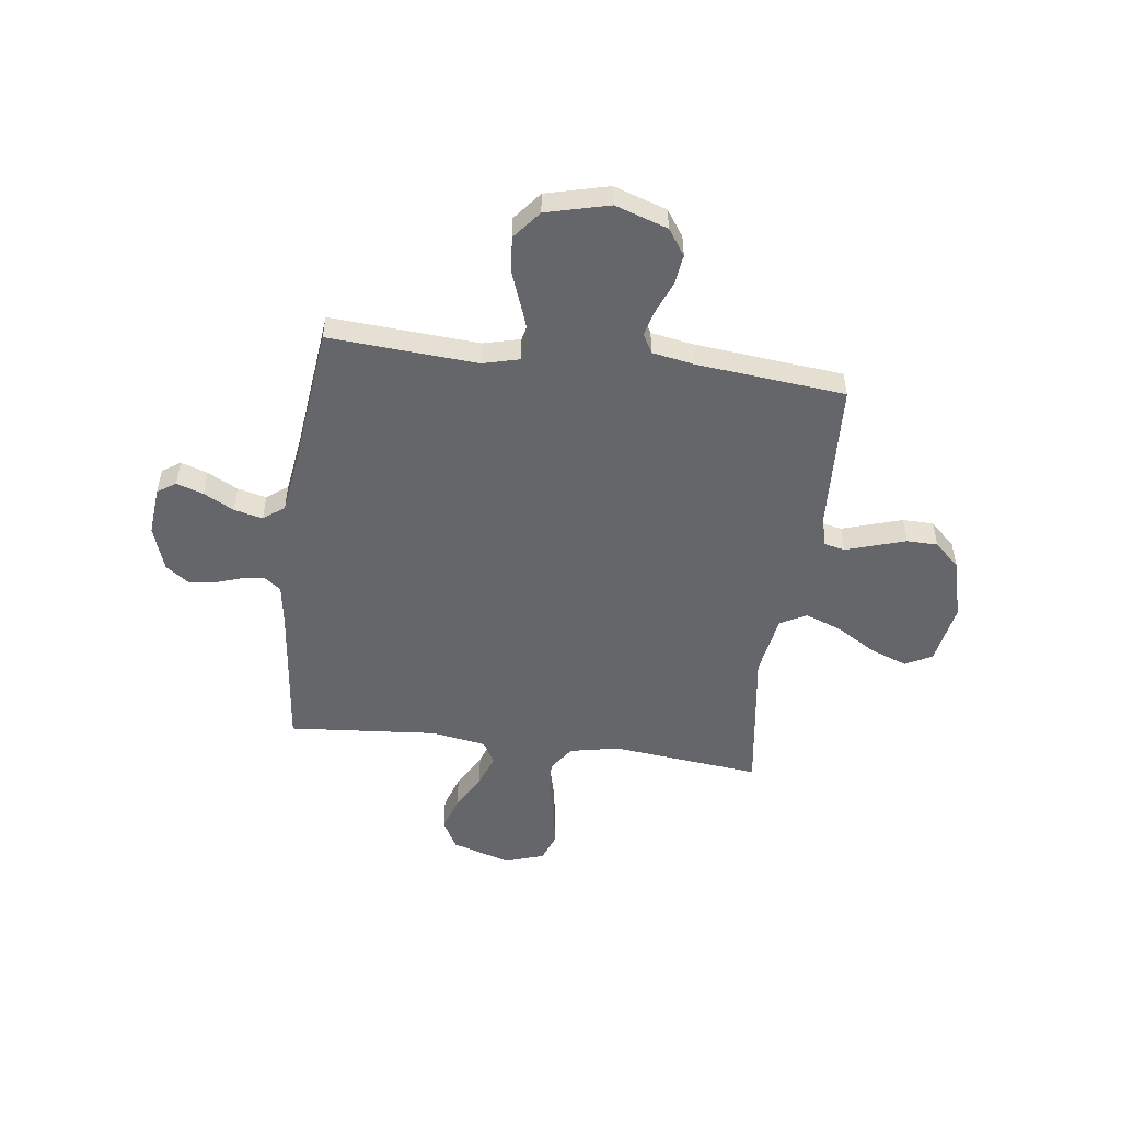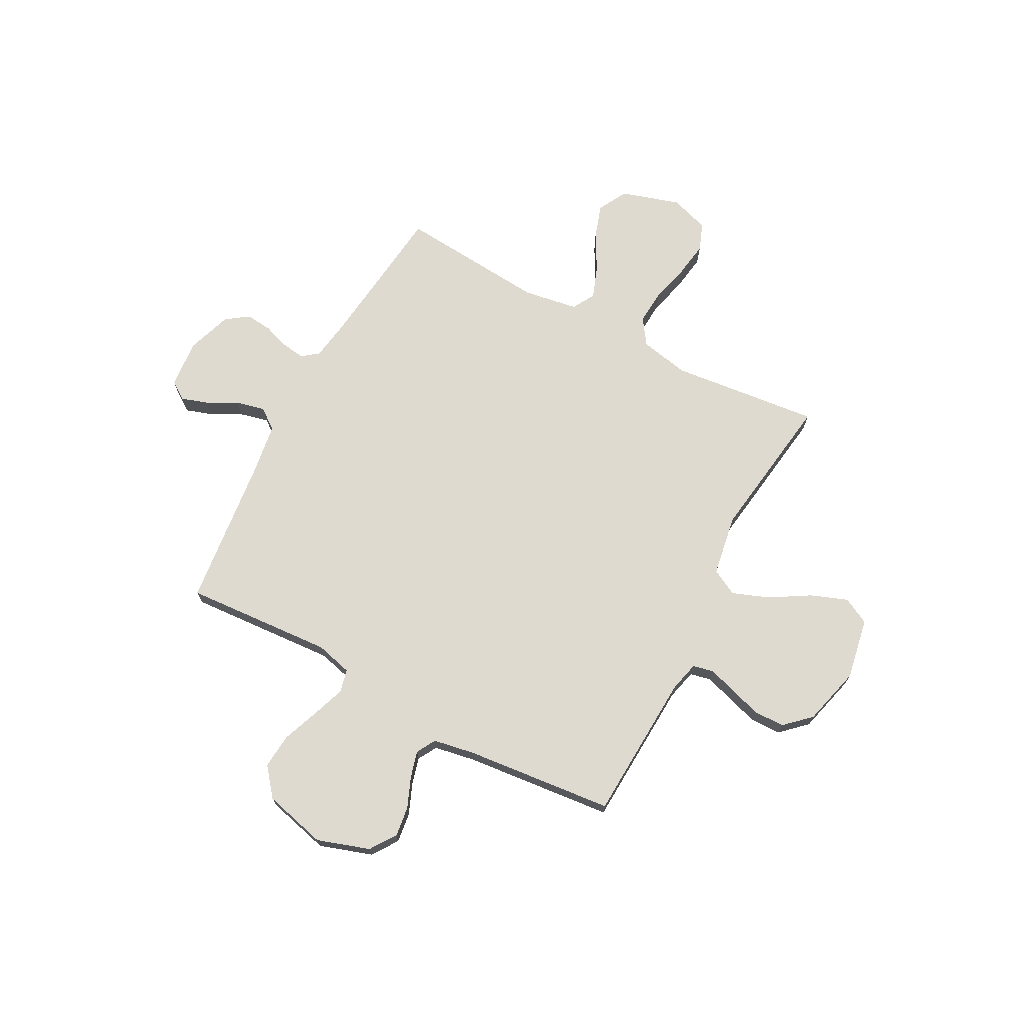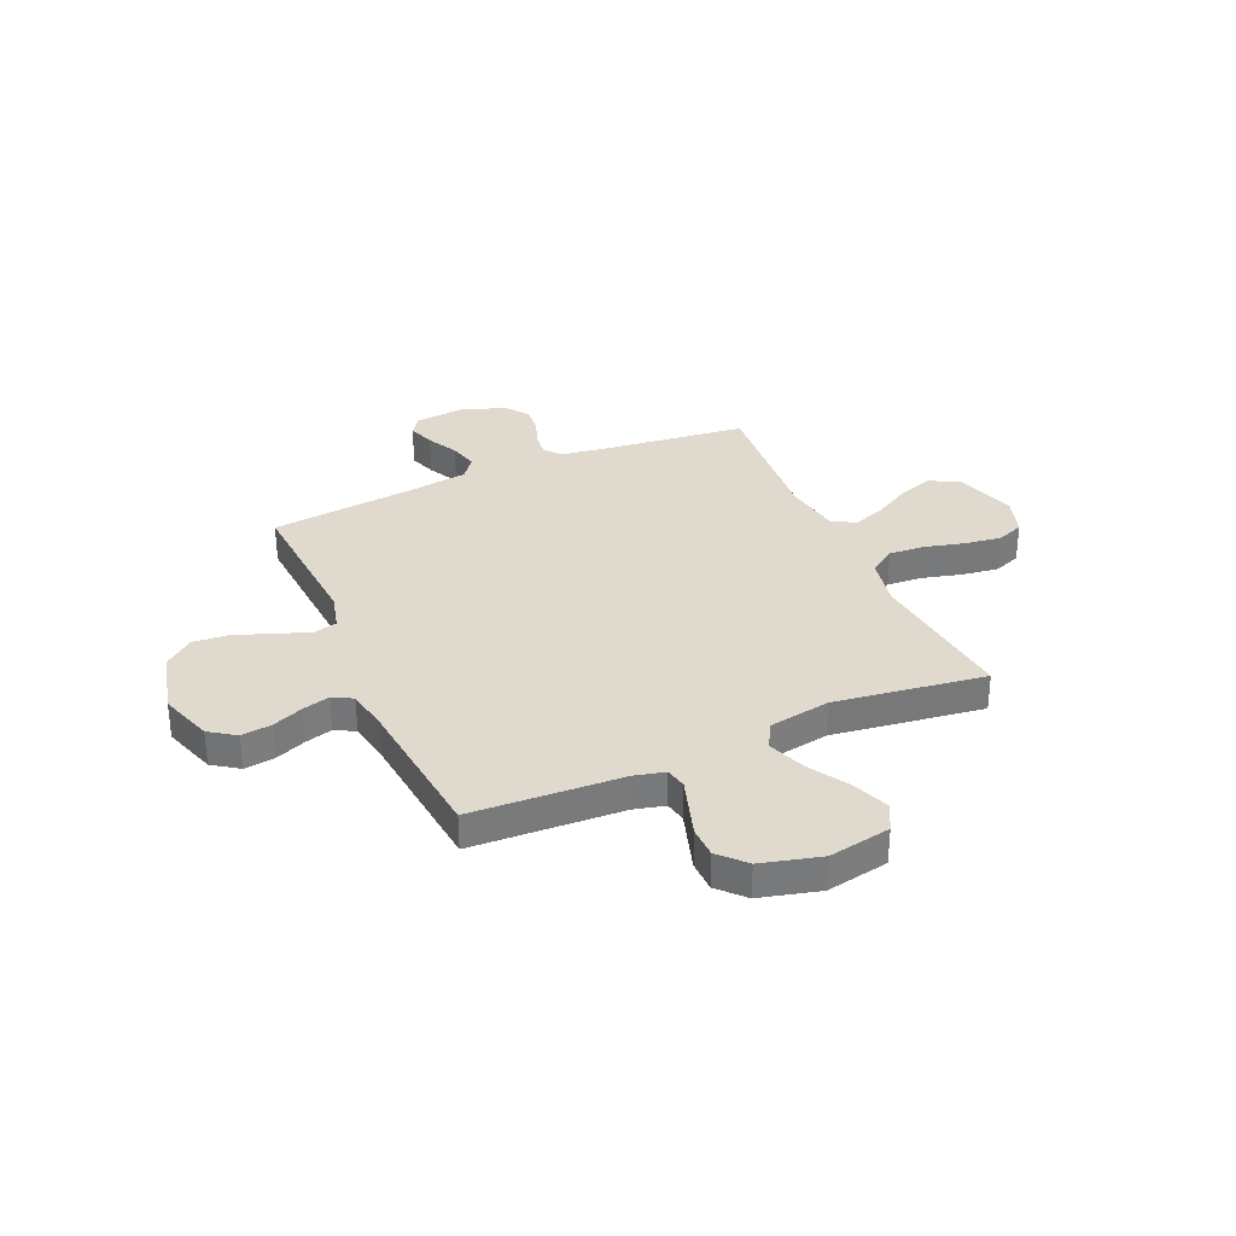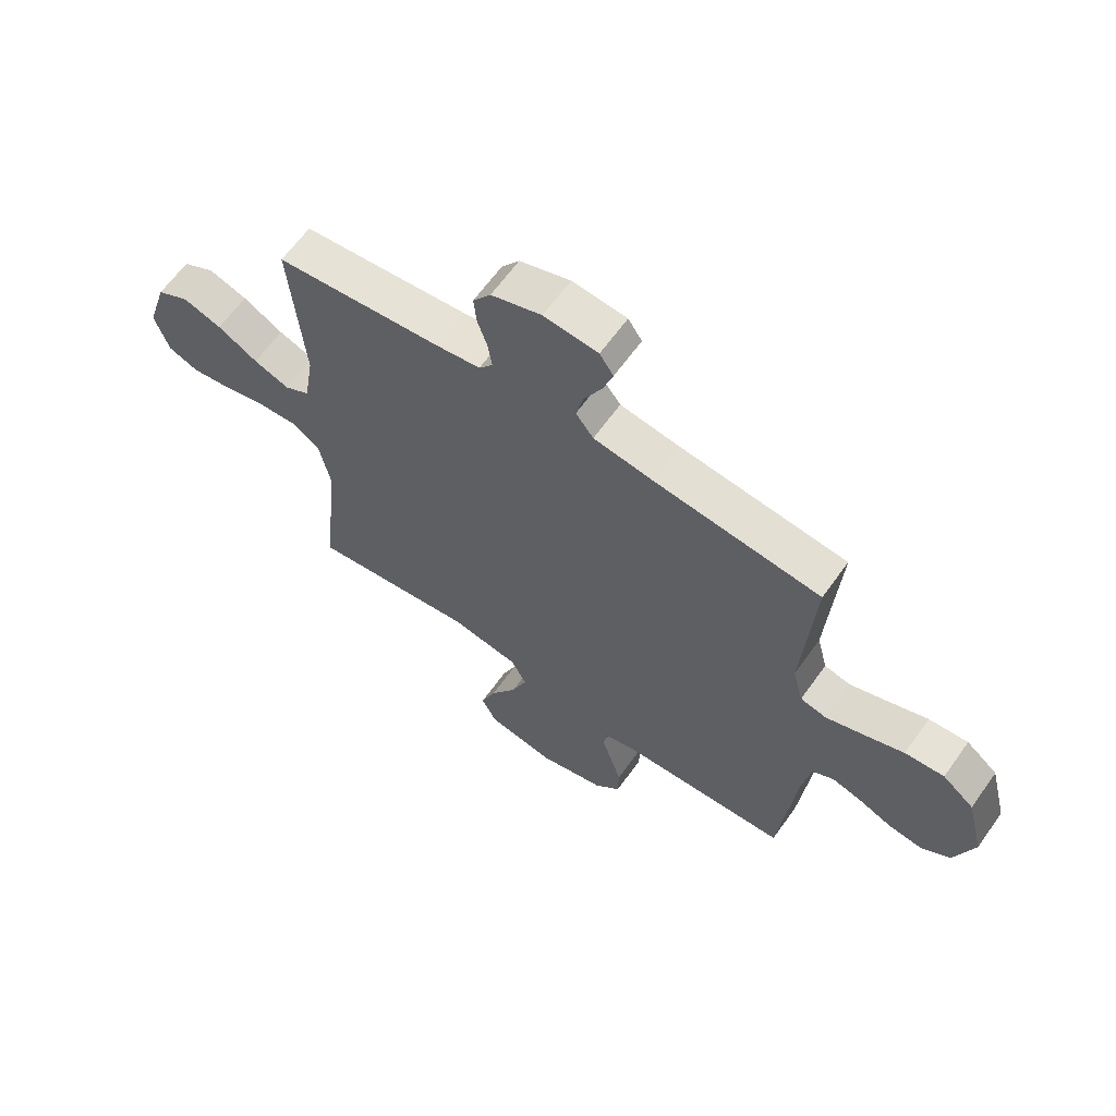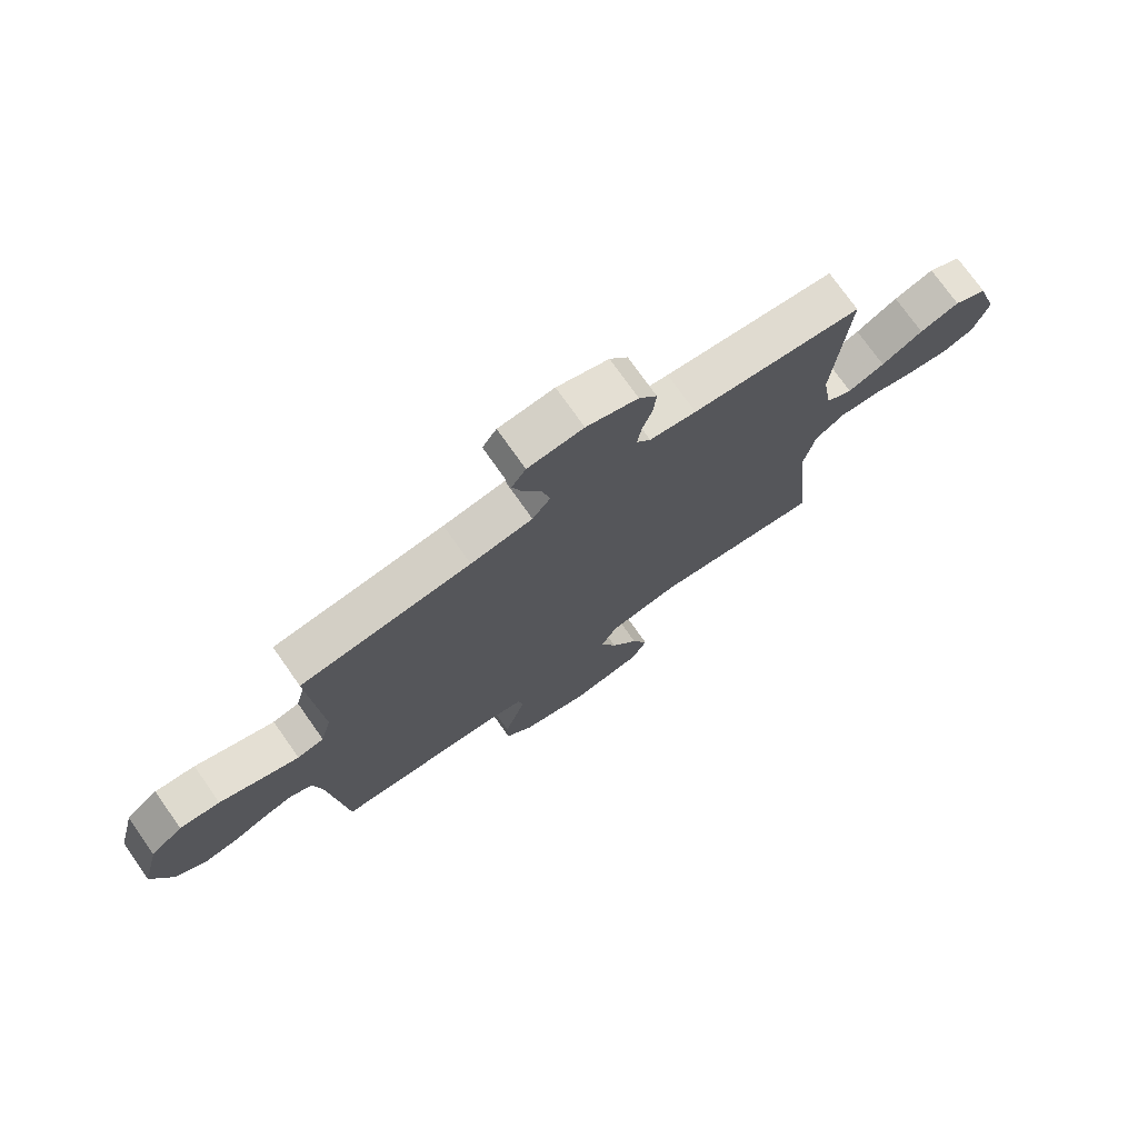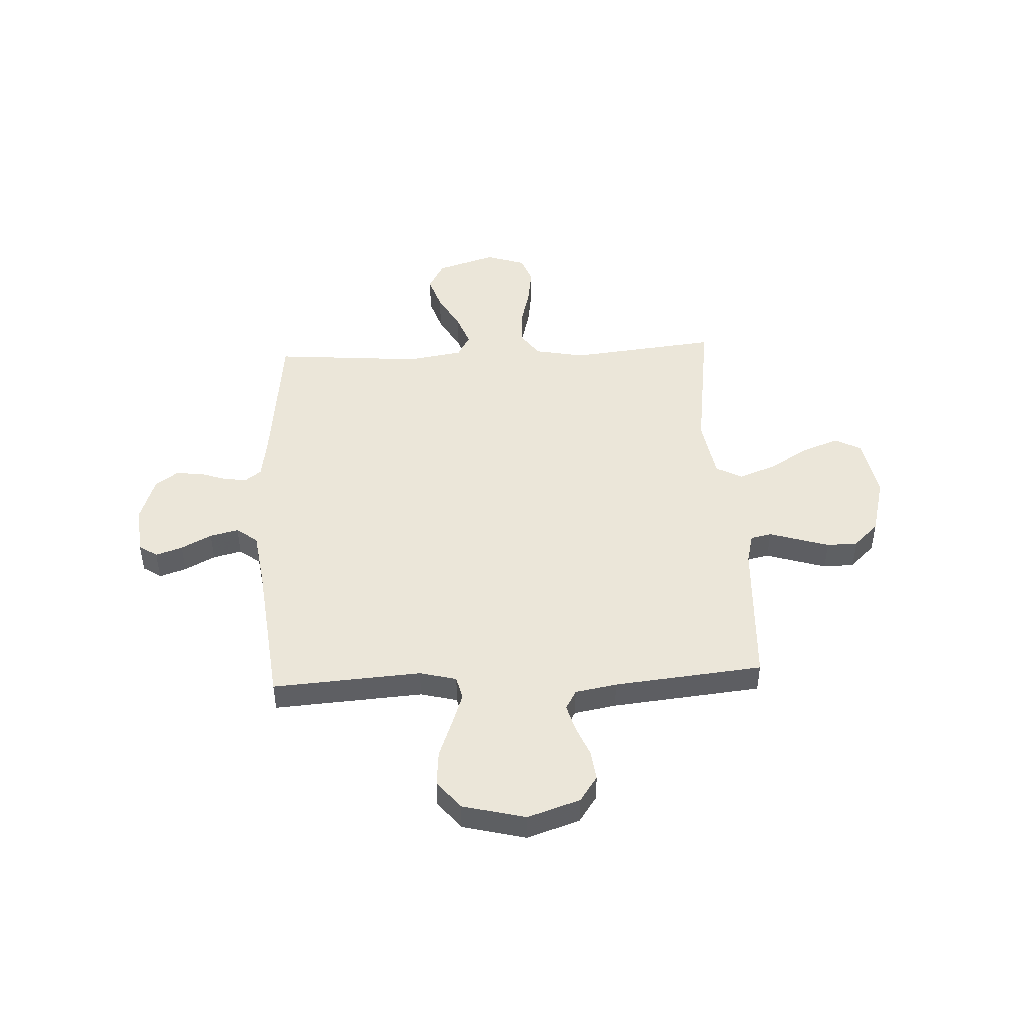
<metadata>
{"format":"obj","ext":"obj","renderer":"f3d","projection":"perspective","resolution":1024,"background":"white","views":[{"elev":-51.7,"azim":82.6,"up":"+Y"},{"elev":71.0,"azim":118.0,"up":"+Y"},{"elev":32.7,"azim":156.2,"up":"+Y"},{"elev":63.7,"azim":35.5,"up":"+Z"},{"elev":74.6,"azim":144.8,"up":"+Z"},{"elev":46.7,"azim":87.1,"up":"+Y"}]}
</metadata>
<code>
v 0.5 0.07 -0.5
v 0.2 0.07 -0.515
v 0.139 0.07 -0.53
v 0.13 0.07 -0.572
v 0.148 0.07 -0.629
v 0.168 0.07 -0.693
v 0.167 0.07 -0.755
v 0.119 0.07 -0.806
v 0 0.07 -0.837
v -0.124 0.07 -0.814
v -0.152 0.07 -0.76
v -0.124 0.07 -0.686
v -0.076 0.07 -0.606
v -0.048 0.07 -0.532
v -0.076 0.07 -0.479
v -0.2 0.07 -0.458
v -0.5 0.07 -0.5
v -0.468 0.07 -0.2
v -0.488 0.07 -0.1
v -0.54 0.07 -0.064
v -0.611 0.07 -0.069
v -0.689 0.07 -0.089
v -0.762 0.07 -0.1
v -0.817 0.07 -0.079
v -0.843 0.07 0
v -0.806 0.07 0.119
v -0.747 0.07 0.151
v -0.677 0.07 0.128
v -0.604 0.07 0.087
v -0.539 0.07 0.063
v -0.493 0.07 0.089
v -0.475 0.07 0.2
v -0.5 0.07 0.5
v -0.2 0.07 0.534
v -0.118 0.07 0.547
v -0.093 0.07 0.58
v -0.1 0.07 0.627
v -0.118 0.07 0.681
v -0.123 0.07 0.734
v -0.091 0.07 0.779
v 0 0.07 0.81
v 0.098 0.07 0.801
v 0.123 0.07 0.764
v 0.105 0.07 0.71
v 0.073 0.07 0.649
v 0.059 0.07 0.591
v 0.091 0.07 0.549
v 0.2 0.07 0.533
v 0.5 0.07 0.5
v 0.48 0.07 0.2
v 0.499 0.07 0.126
v 0.546 0.07 0.115
v 0.613 0.07 0.139
v 0.687 0.07 0.167
v 0.758 0.07 0.173
v 0.815 0.07 0.127
v 0.847 0.07 0
v 0.812 0.07 -0.106
v 0.76 0.07 -0.142
v 0.699 0.07 -0.134
v 0.638 0.07 -0.109
v 0.584 0.07 -0.094
v 0.545 0.07 -0.116
v 0.53 0.07 -0.2
v 0.5 0 -0.5
v 0.2 0 -0.515
v 0.139 0 -0.53
v 0.13 0 -0.572
v 0.148 0 -0.629
v 0.168 0 -0.693
v 0.167 0 -0.755
v 0.119 0 -0.806
v 0 0 -0.837
v -0.124 0 -0.814
v -0.152 0 -0.76
v -0.124 0 -0.686
v -0.076 0 -0.606
v -0.048 0 -0.532
v -0.076 0 -0.479
v -0.2 0 -0.458
v -0.5 0 -0.5
v -0.468 0 -0.2
v -0.488 0 -0.1
v -0.54 0 -0.064
v -0.611 0 -0.069
v -0.689 0 -0.089
v -0.762 0 -0.1
v -0.817 0 -0.079
v -0.843 0 0
v -0.806 0 0.119
v -0.747 0 0.151
v -0.677 0 0.128
v -0.604 0 0.087
v -0.539 0 0.063
v -0.493 0 0.089
v -0.475 0 0.2
v -0.5 0 0.5
v -0.2 0 0.534
v -0.118 0 0.547
v -0.093 0 0.58
v -0.1 0 0.627
v -0.118 0 0.681
v -0.123 0 0.734
v -0.091 0 0.779
v 0 0 0.81
v 0.098 0 0.801
v 0.123 0 0.764
v 0.105 0 0.71
v 0.073 0 0.649
v 0.059 0 0.591
v 0.091 0 0.549
v 0.2 0 0.533
v 0.5 0 0.5
v 0.48 0 0.2
v 0.499 0 0.126
v 0.546 0 0.115
v 0.613 0 0.139
v 0.687 0 0.167
v 0.758 0 0.173
v 0.815 0 0.127
v 0.847 0 0
v 0.812 0 -0.106
v 0.76 0 -0.142
v 0.699 0 -0.134
v 0.638 0 -0.109
v 0.584 0 -0.094
v 0.545 0 -0.116
v 0.53 0 -0.2
f 59 60 61
f 58 59 61
f 57 58 61
f 56 57 61
f 55 56 61
f 54 55 61
f 53 54 61
f 52 53 61 62
f 51 52 62 63
f 48 49 50
f 51 63 64
f 50 51 64
f 48 50 64
f 47 48 64
f 43 44 45
f 42 43 45
f 41 42 45
f 40 41 45
f 39 40 45
f 38 39 45
f 37 38 45
f 36 37 45 46
f 64 1 2
f 47 64 2
f 46 47 2
f 36 46 2
f 35 36 2
f 27 28 29
f 26 27 29
f 25 26 29
f 24 25 29
f 23 24 29
f 22 23 29
f 21 22 29
f 20 21 29 30
f 19 20 30 31
f 16 17 18
f 19 31 32
f 18 19 32
f 16 18 32
f 15 16 32
f 11 12 13
f 10 11 13
f 9 10 13
f 8 9 13
f 7 8 13
f 6 7 13
f 5 6 13
f 4 5 13
f 3 4 13 14
f 3 14 15
f 2 3 15
f 35 2 15
f 34 35 15
f 15 32 33 34
f 125 124 123
f 125 123 122
f 125 122 121
f 125 121 120
f 125 120 119
f 125 119 118
f 125 118 117
f 126 125 117 116
f 127 126 116 115
f 114 113 112
f 128 127 115
f 128 115 114
f 128 114 112
f 128 112 111
f 109 108 107
f 109 107 106
f 109 106 105
f 109 105 104
f 109 104 103
f 109 103 102
f 109 102 101
f 110 109 101 100
f 66 65 128
f 66 128 111
f 66 111 110
f 66 110 100
f 66 100 99
f 93 92 91
f 93 91 90
f 93 90 89
f 93 89 88
f 93 88 87
f 93 87 86
f 93 86 85
f 94 93 85 84
f 95 94 84 83
f 82 81 80
f 96 95 83
f 96 83 82
f 96 82 80
f 96 80 79
f 77 76 75
f 77 75 74
f 77 74 73
f 77 73 72
f 77 72 71
f 77 71 70
f 77 70 69
f 77 69 68
f 78 77 68 67
f 79 78 67
f 79 67 66
f 79 66 99
f 79 99 98
f 98 97 96 79
f 1 65 66 2
f 2 66 67 3
f 3 67 68 4
f 4 68 69 5
f 5 69 70 6
f 6 70 71 7
f 7 71 72 8
f 8 72 73 9
f 9 73 74 10
f 10 74 75 11
f 11 75 76 12
f 12 76 77 13
f 13 77 78 14
f 14 78 79 15
f 15 79 80 16
f 16 80 81 17
f 17 81 82 18
f 18 82 83 19
f 19 83 84 20
f 20 84 85 21
f 21 85 86 22
f 22 86 87 23
f 23 87 88 24
f 24 88 89 25
f 25 89 90 26
f 26 90 91 27
f 27 91 92 28
f 28 92 93 29
f 29 93 94 30
f 30 94 95 31
f 31 95 96 32
f 32 96 97 33
f 33 97 98 34
f 34 98 99 35
f 35 99 100 36
f 36 100 101 37
f 37 101 102 38
f 38 102 103 39
f 39 103 104 40
f 40 104 105 41
f 41 105 106 42
f 42 106 107 43
f 43 107 108 44
f 44 108 109 45
f 45 109 110 46
f 46 110 111 47
f 47 111 112 48
f 48 112 113 49
f 49 113 114 50
f 50 114 115 51
f 51 115 116 52
f 52 116 117 53
f 53 117 118 54
f 54 118 119 55
f 55 119 120 56
f 56 120 121 57
f 57 121 122 58
f 58 122 123 59
f 59 123 124 60
f 60 124 125 61
f 61 125 126 62
f 62 126 127 63
f 63 127 128 64
f 64 128 65 1

</code>
